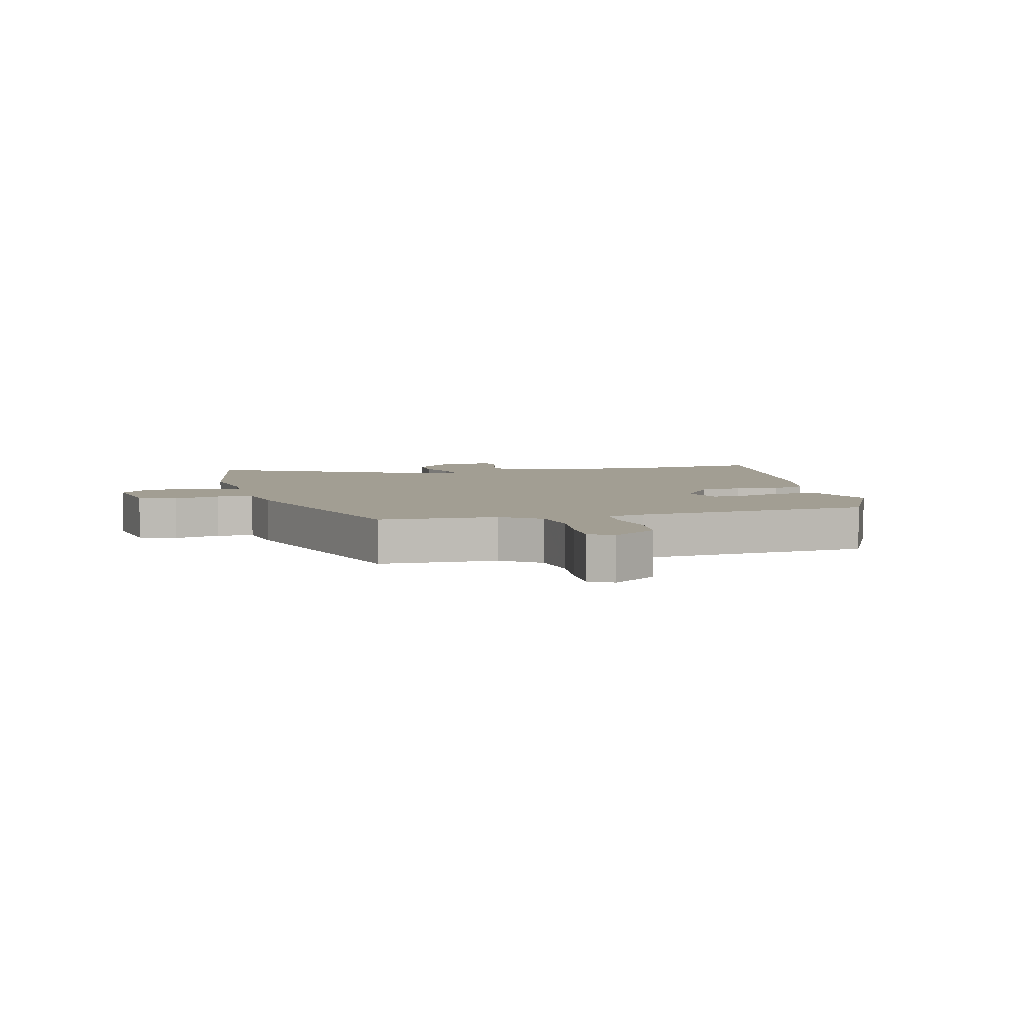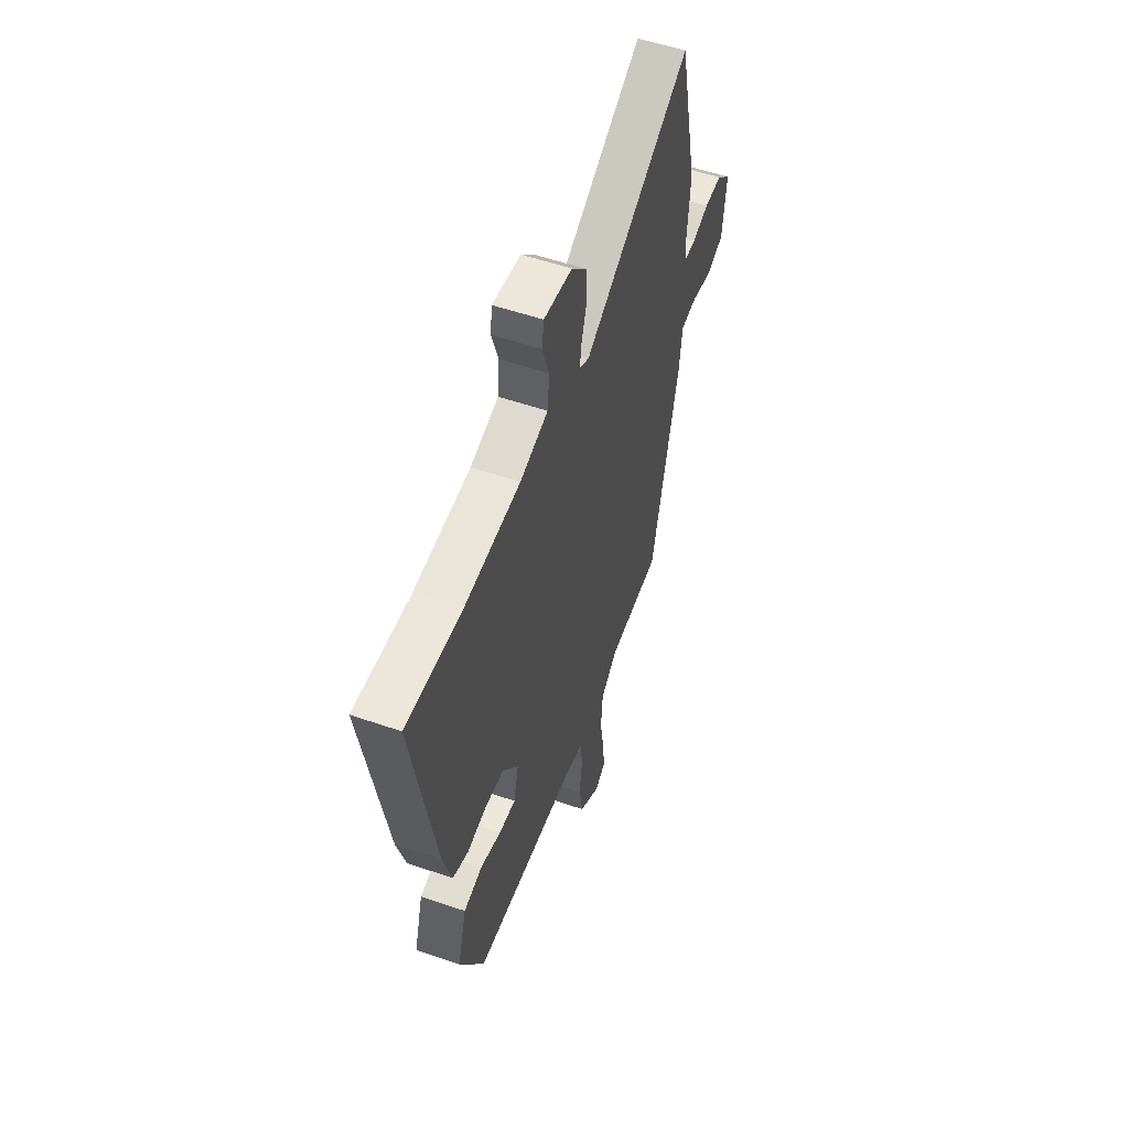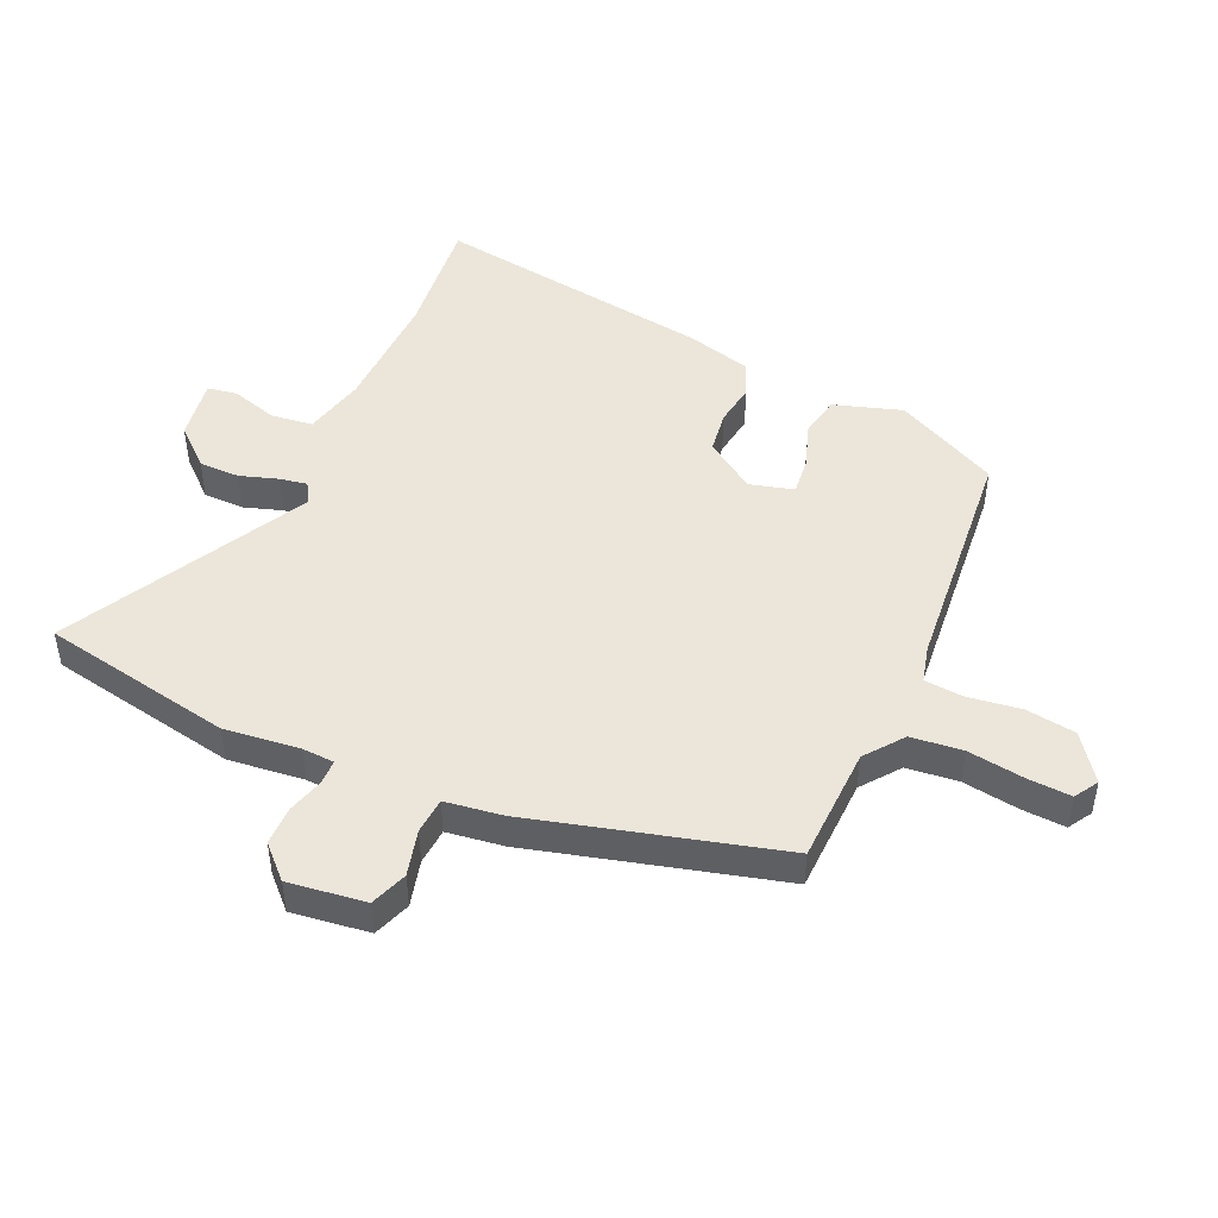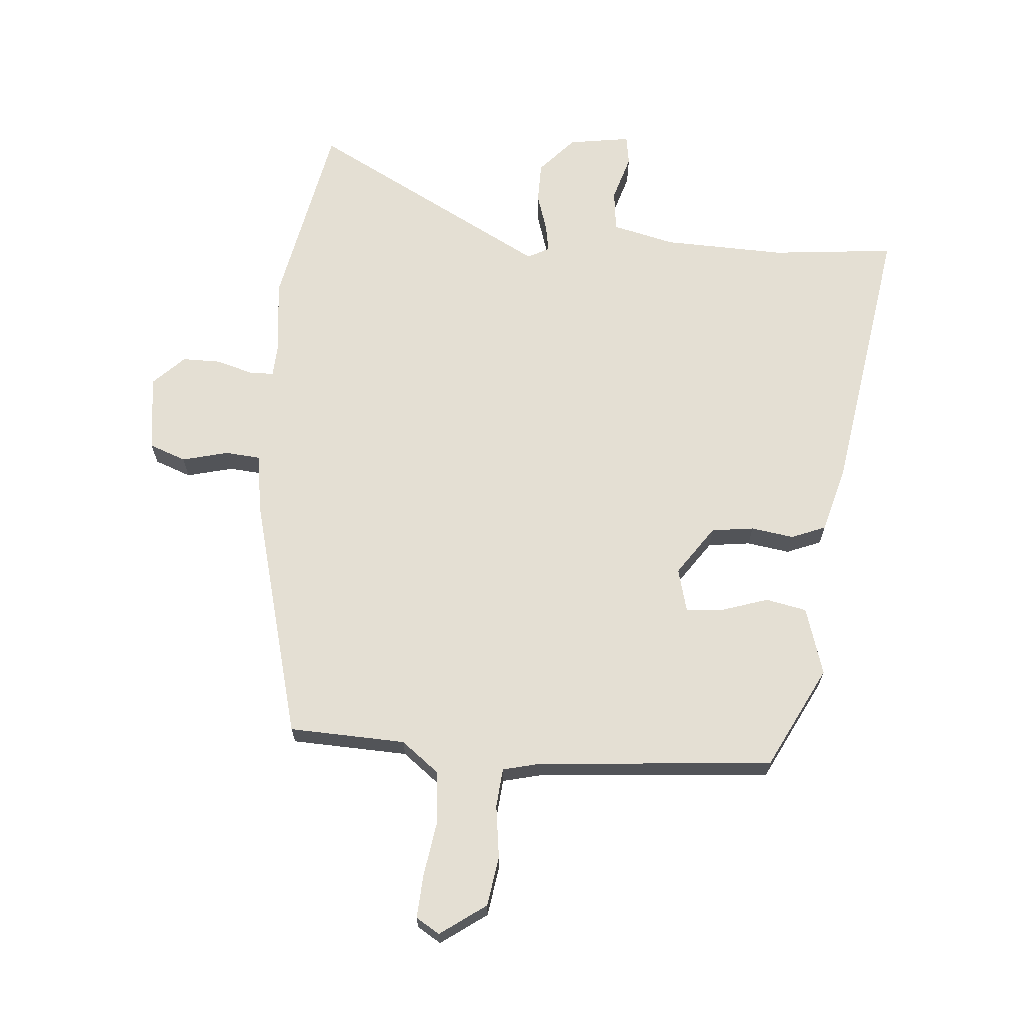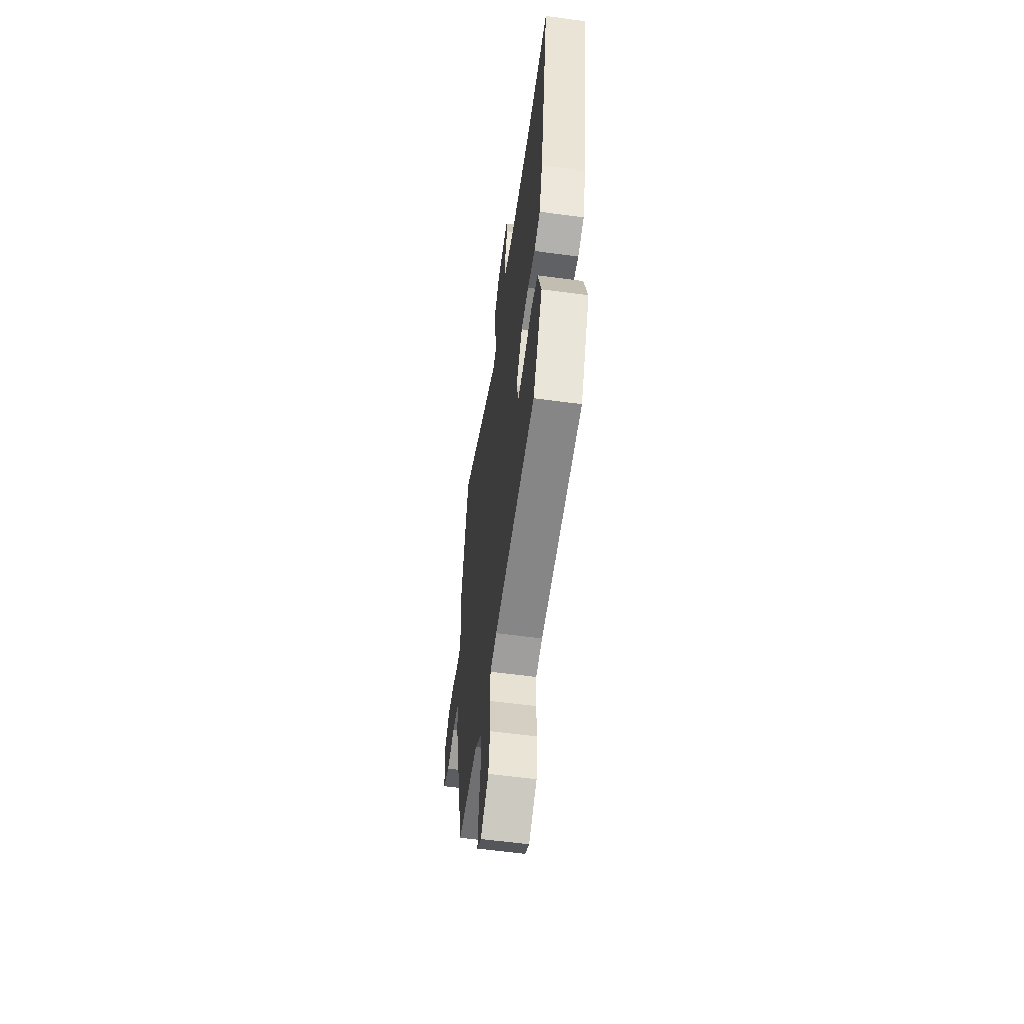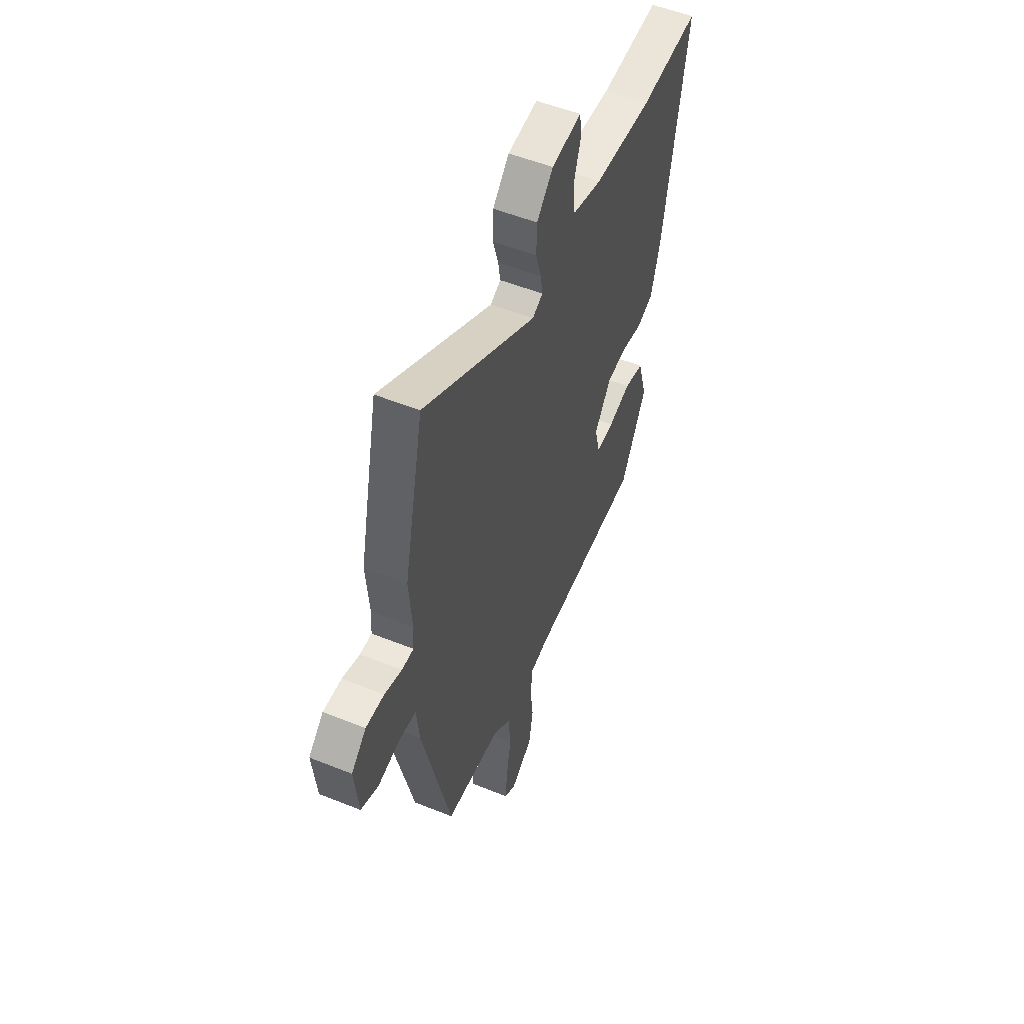
<metadata>
{"format":"obj","ext":"obj","renderer":"f3d","projection":"perspective","resolution":1024,"background":"white","views":[{"elev":5.1,"azim":163.5,"up":"+Y"},{"elev":54.9,"azim":-70.0,"up":"+Z"},{"elev":46.9,"azim":112.7,"up":"+Y"},{"elev":66.8,"azim":-176.4,"up":"+Y"},{"elev":-58.3,"azim":-98.0,"up":"+Z"},{"elev":53.1,"azim":113.3,"up":"+Z"}]}
</metadata>
<code>
v -0.405 0.07 -0.511
v -0.495 0.07 -0.341
v -0.462 0.07 -0.227
v -0.394 0.07 -0.212
v -0.316 0.07 -0.236
v -0.254 0.07 -0.241
v -0.236 0.07 -0.167
v -0.295 0.07 -0.085
v -0.366 0.07 -0.077
v -0.437 0.07 -0.089
v -0.495 0.07 -0.067
v -0.527 0.07 0.042
v -0.609 0.07 0.509
v -0.403 0.07 0.492
v -0.198 0.07 0.502
v -0.095 0.07 0.529
v -0.088 0.07 0.599
v -0.113 0.07 0.676
v -0.106 0.07 0.726
v -0.002 0.07 0.712
v 0.055 0.07 0.651
v 0.057 0.07 0.583
v 0.038 0.07 0.519
v 0.031 0.07 0.473
v 0.067 0.07 0.454
v 0.462 0.07 0.675
v 0.531 0.07 0.357
v 0.52 0.07 0.23
v 0.524 0.07 0.177
v 0.565 0.07 0.177
v 0.626 0.07 0.196
v 0.69 0.07 0.197
v 0.742 0.07 0.147
v 0.728 0.07 0.018
v 0.667 0.07 -0.006
v 0.59 0.07 0.012
v 0.53 0.07 0.006
v 0.519 0.07 -0.089
v 0.419 0.07 -0.502
v 0.225 0.07 -0.513
v 0.163 0.07 -0.563
v 0.156 0.07 -0.649
v 0.172 0.07 -0.742
v 0.178 0.07 -0.815
v 0.139 0.07 -0.84
v 0.062 0.07 -0.787
v 0.048 0.07 -0.704
v 0.058 0.07 -0.616
v 0.051 0.07 -0.551
v -0.011 0.07 -0.537
v -0.405 0 -0.511
v -0.495 0 -0.341
v -0.462 0 -0.227
v -0.394 0 -0.212
v -0.316 0 -0.236
v -0.254 0 -0.241
v -0.236 0 -0.167
v -0.295 0 -0.085
v -0.366 0 -0.077
v -0.437 0 -0.089
v -0.495 0 -0.067
v -0.527 0 0.042
v -0.609 0 0.509
v -0.403 0 0.492
v -0.198 0 0.502
v -0.095 0 0.529
v -0.088 0 0.599
v -0.113 0 0.676
v -0.106 0 0.726
v -0.002 0 0.712
v 0.055 0 0.651
v 0.057 0 0.583
v 0.038 0 0.519
v 0.031 0 0.473
v 0.067 0 0.454
v 0.462 0 0.675
v 0.531 0 0.357
v 0.52 0 0.23
v 0.524 0 0.177
v 0.565 0 0.177
v 0.626 0 0.196
v 0.69 0 0.197
v 0.742 0 0.147
v 0.728 0 0.018
v 0.667 0 -0.006
v 0.59 0 0.012
v 0.53 0 0.006
v 0.519 0 -0.089
v 0.419 0 -0.502
v 0.225 0 -0.513
v 0.163 0 -0.563
v 0.156 0 -0.649
v 0.172 0 -0.742
v 0.178 0 -0.815
v 0.139 0 -0.84
v 0.062 0 -0.787
v 0.048 0 -0.704
v 0.058 0 -0.616
v 0.051 0 -0.551
v -0.011 0 -0.537
f 45 46 47 48
f 45 48 49
f 42 43 44 45
f 41 42 45 49
f 40 41 49 50
f 37 38 39 40
f 33 34 35 36
f 33 36 37
f 30 31 32 33
f 29 30 33 37
f 28 29 37 40
f 25 26 27 28
f 20 21 22 23
f 20 23 24
f 17 18 19 20
f 16 17 20 24
f 15 16 24 25
f 11 12 13 14
f 9 10 11 14
f 8 9 14 15
f 7 8 15 25
f 2 3 4 5
f 2 5 6
f 1 2 6
f 50 1 6
f 25 28 40 50
f 6 7 25 50
f 98 97 96 95
f 99 98 95
f 95 94 93 92
f 99 95 92 91
f 100 99 91 90
f 90 89 88 87
f 86 85 84 83
f 87 86 83
f 83 82 81 80
f 87 83 80 79
f 90 87 79 78
f 78 77 76 75
f 73 72 71 70
f 74 73 70
f 70 69 68 67
f 74 70 67 66
f 75 74 66 65
f 64 63 62 61
f 64 61 60 59
f 65 64 59 58
f 75 65 58 57
f 55 54 53 52
f 56 55 52
f 56 52 51
f 56 51 100
f 100 90 78 75
f 100 75 57 56
f 1 51 52 2
f 2 52 53 3
f 3 53 54 4
f 4 54 55 5
f 5 55 56 6
f 6 56 57 7
f 7 57 58 8
f 8 58 59 9
f 9 59 60 10
f 10 60 61 11
f 11 61 62 12
f 12 62 63 13
f 13 63 64 14
f 14 64 65 15
f 15 65 66 16
f 16 66 67 17
f 17 67 68 18
f 18 68 69 19
f 19 69 70 20
f 20 70 71 21
f 21 71 72 22
f 22 72 73 23
f 23 73 74 24
f 24 74 75 25
f 25 75 76 26
f 26 76 77 27
f 27 77 78 28
f 28 78 79 29
f 29 79 80 30
f 30 80 81 31
f 31 81 82 32
f 32 82 83 33
f 33 83 84 34
f 34 84 85 35
f 35 85 86 36
f 36 86 87 37
f 37 87 88 38
f 38 88 89 39
f 39 89 90 40
f 40 90 91 41
f 41 91 92 42
f 42 92 93 43
f 43 93 94 44
f 44 94 95 45
f 45 95 96 46
f 46 96 97 47
f 47 97 98 48
f 48 98 99 49
f 49 99 100 50
f 50 100 51 1

</code>
